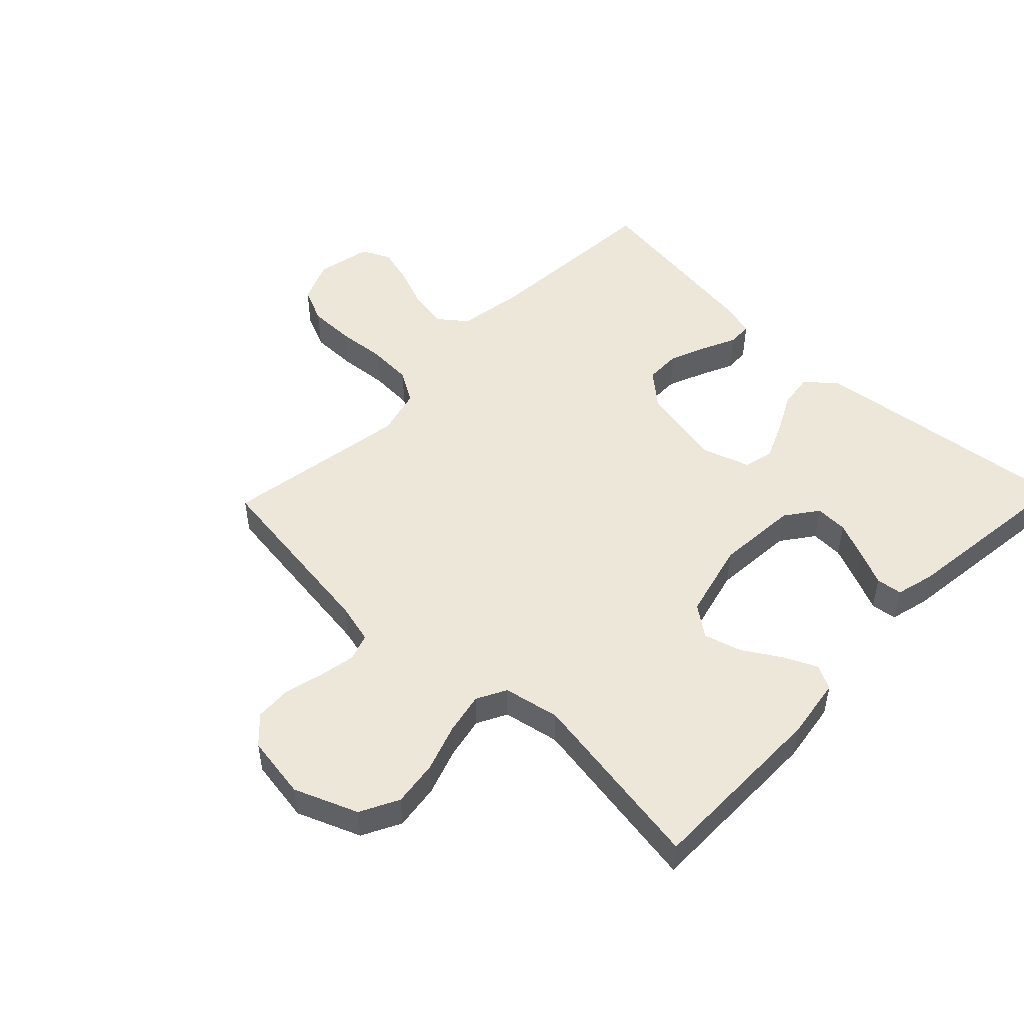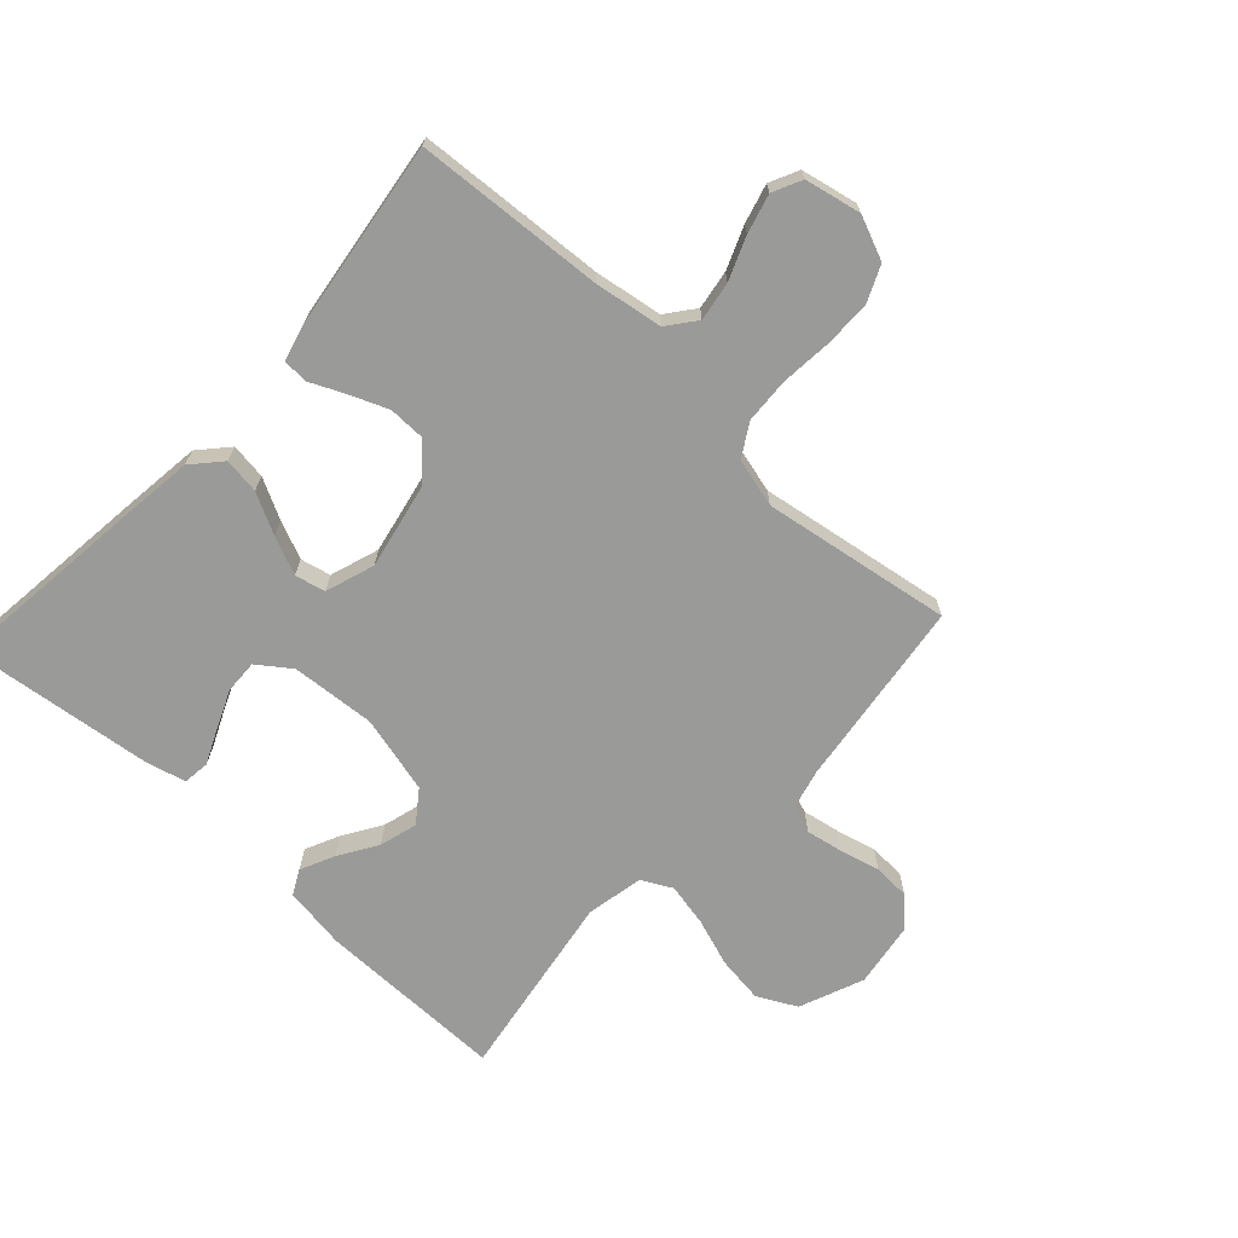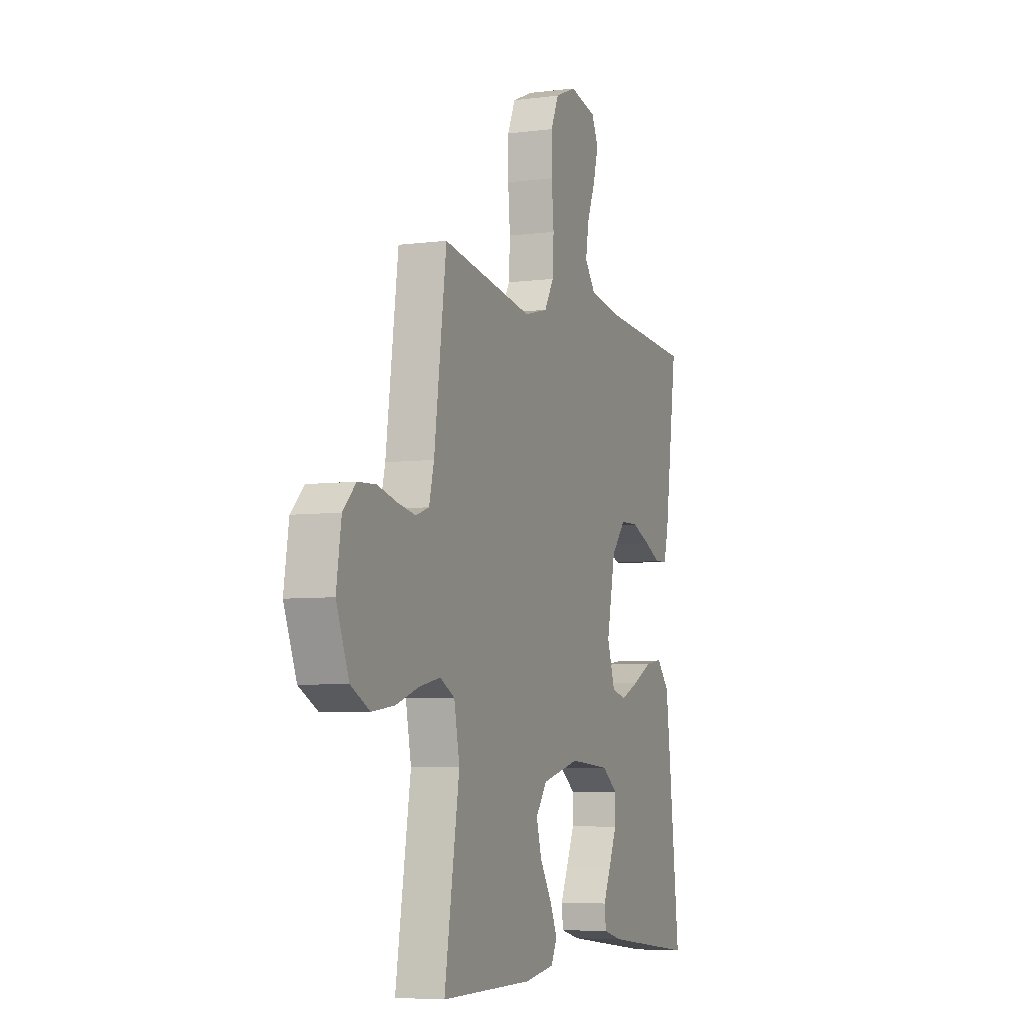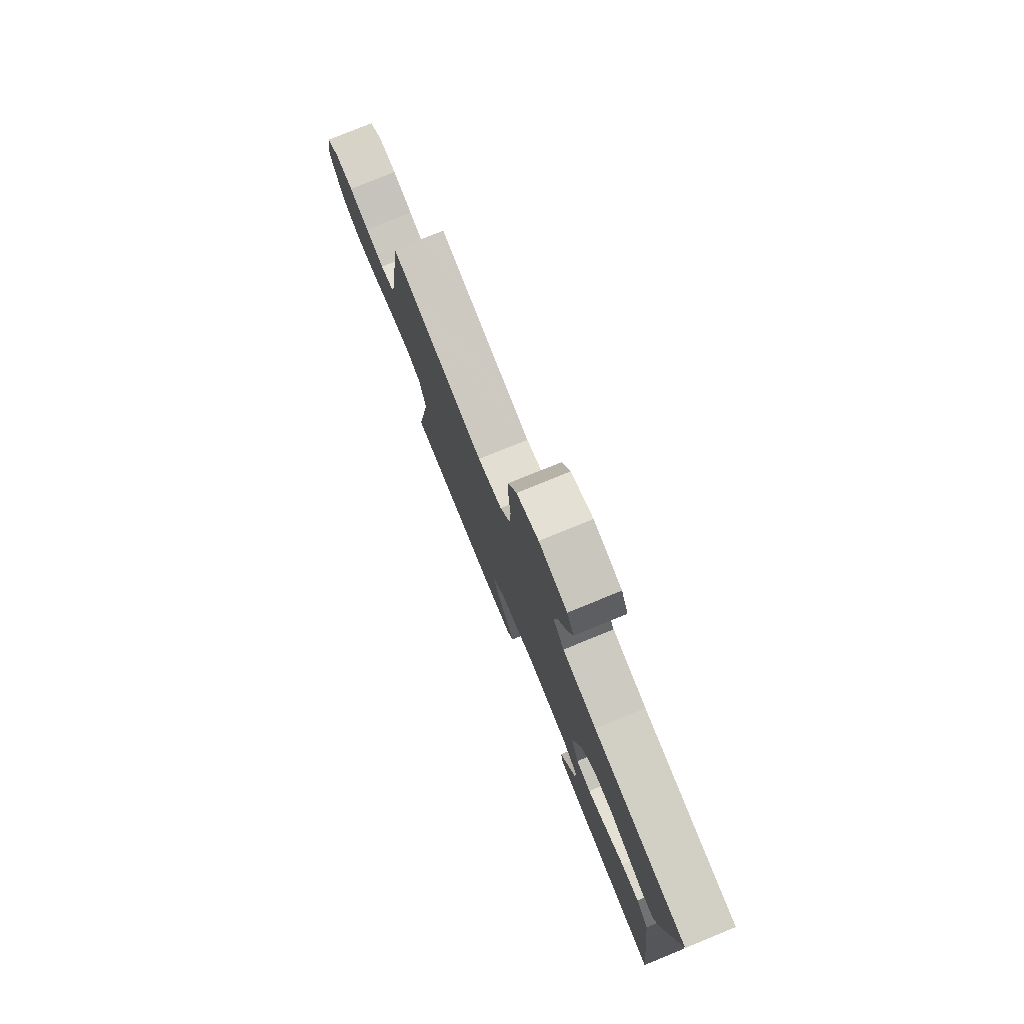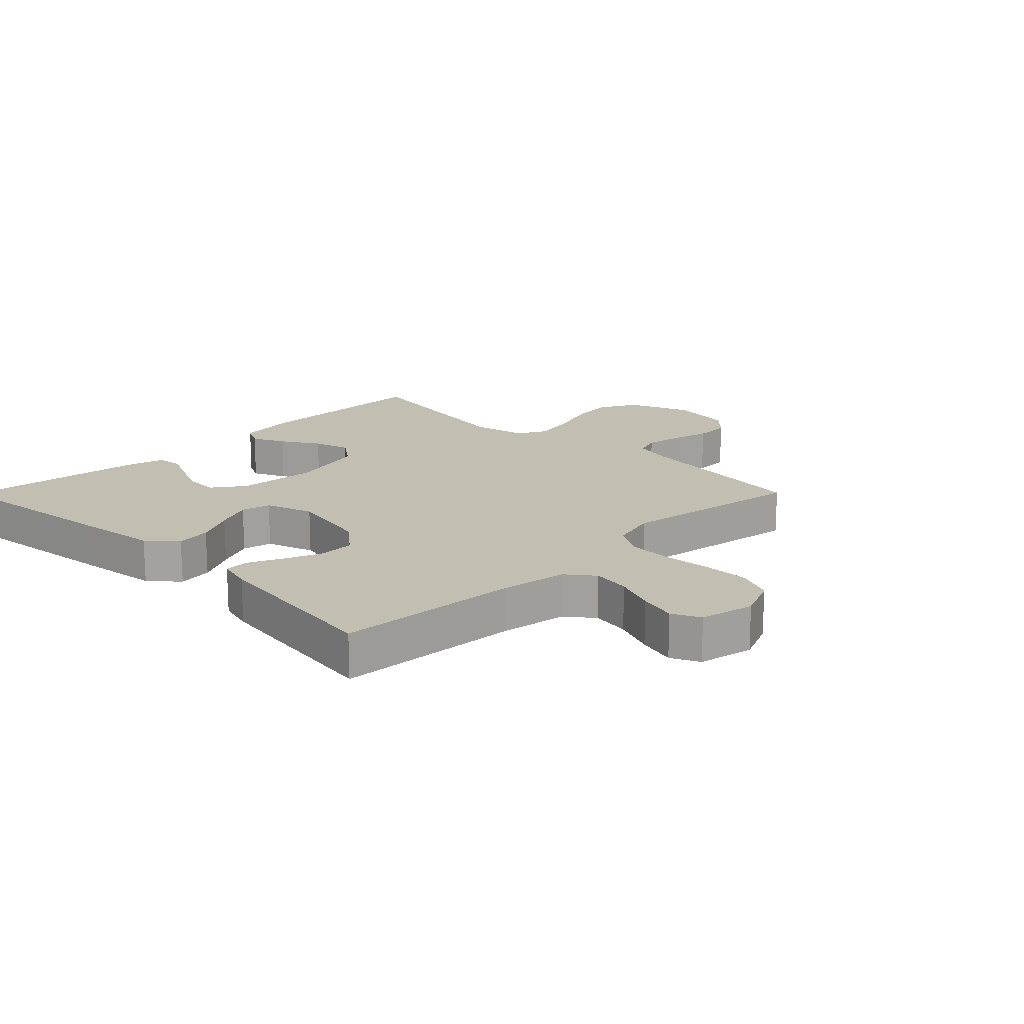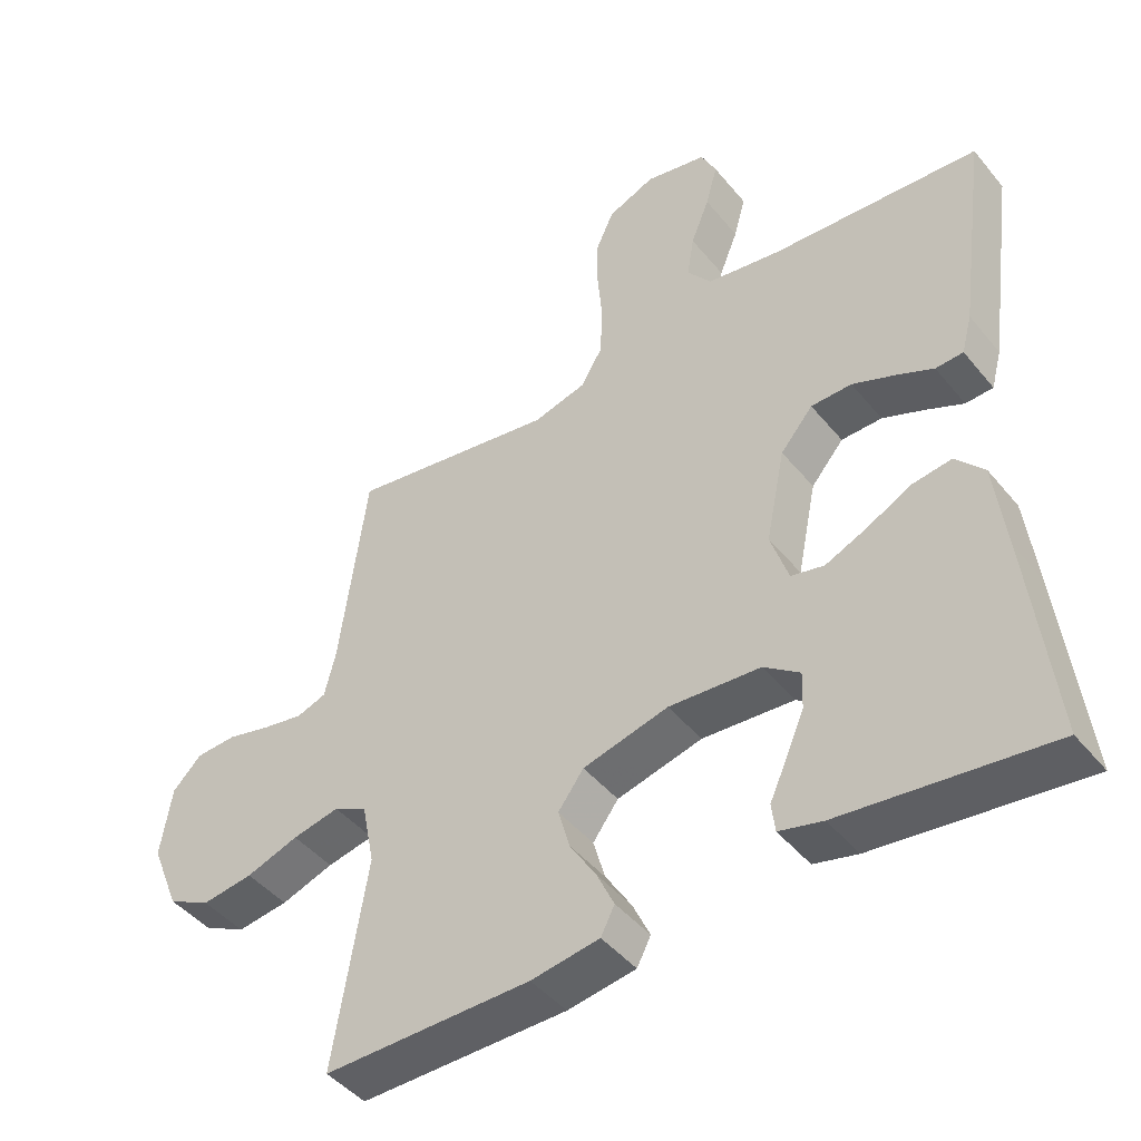
<metadata>
{"format":"obj","ext":"obj","renderer":"f3d","projection":"perspective","resolution":1024,"background":"white","views":[{"elev":49.9,"azim":133.9,"up":"+Y"},{"elev":-69.2,"azim":-42.8,"up":"+Y"},{"elev":-6.0,"azim":111.3,"up":"+Z"},{"elev":78.6,"azim":-112.2,"up":"+Z"},{"elev":17.1,"azim":-45.3,"up":"+Y"},{"elev":-45.2,"azim":-143.4,"up":"+Z"}]}
</metadata>
<code>
v 0.5 0.07 -0.5
v 0.2 0.07 -0.499
v 0.101 0.07 -0.484
v 0.081 0.07 -0.445
v 0.106 0.07 -0.391
v 0.144 0.07 -0.33
v 0.161 0.07 -0.27
v 0.124 0.07 -0.22
v 0 0.07 -0.189
v -0.133 0.07 -0.199
v -0.185 0.07 -0.237
v -0.183 0.07 -0.29
v -0.157 0.07 -0.351
v -0.132 0.07 -0.406
v -0.137 0.07 -0.448
v -0.2 0.07 -0.464
v -0.5 0.07 -0.5
v -0.466 0.07 -0.2
v -0.45 0.07 -0.068
v -0.409 0.07 -0.022
v -0.352 0.07 -0.03
v -0.288 0.07 -0.063
v -0.228 0.07 -0.089
v -0.18 0.07 -0.078
v -0.154 0.07 0
v -0.182 0.07 0.136
v -0.229 0.07 0.191
v -0.288 0.07 0.192
v -0.349 0.07 0.167
v -0.403 0.07 0.142
v -0.443 0.07 0.144
v -0.458 0.07 0.2
v -0.5 0.07 0.5
v -0.2 0.07 0.52
v -0.092 0.07 0.537
v -0.057 0.07 0.582
v -0.067 0.07 0.644
v -0.094 0.07 0.711
v -0.111 0.07 0.773
v -0.089 0.07 0.819
v 0 0.07 0.838
v 0.069 0.07 0.809
v 0.095 0.07 0.751
v 0.095 0.07 0.676
v 0.088 0.07 0.596
v 0.092 0.07 0.524
v 0.123 0.07 0.472
v 0.2 0.07 0.452
v 0.5 0.07 0.5
v 0.54 0.07 0.2
v 0.556 0.07 0.136
v 0.599 0.07 0.121
v 0.658 0.07 0.132
v 0.721 0.07 0.148
v 0.78 0.07 0.145
v 0.822 0.07 0.103
v 0.838 0.07 0
v 0.797 0.07 -0.102
v 0.735 0.07 -0.134
v 0.661 0.07 -0.124
v 0.585 0.07 -0.098
v 0.517 0.07 -0.084
v 0.469 0.07 -0.109
v 0.451 0.07 -0.2
v 0.5 0 -0.5
v 0.2 0 -0.499
v 0.101 0 -0.484
v 0.081 0 -0.445
v 0.106 0 -0.391
v 0.144 0 -0.33
v 0.161 0 -0.27
v 0.124 0 -0.22
v 0 0 -0.189
v -0.133 0 -0.199
v -0.185 0 -0.237
v -0.183 0 -0.29
v -0.157 0 -0.351
v -0.132 0 -0.406
v -0.137 0 -0.448
v -0.2 0 -0.464
v -0.5 0 -0.5
v -0.466 0 -0.2
v -0.45 0 -0.068
v -0.409 0 -0.022
v -0.352 0 -0.03
v -0.288 0 -0.063
v -0.228 0 -0.089
v -0.18 0 -0.078
v -0.154 0 0
v -0.182 0 0.136
v -0.229 0 0.191
v -0.288 0 0.192
v -0.349 0 0.167
v -0.403 0 0.142
v -0.443 0 0.144
v -0.458 0 0.2
v -0.5 0 0.5
v -0.2 0 0.52
v -0.092 0 0.537
v -0.057 0 0.582
v -0.067 0 0.644
v -0.094 0 0.711
v -0.111 0 0.773
v -0.089 0 0.819
v 0 0 0.838
v 0.069 0 0.809
v 0.095 0 0.751
v 0.095 0 0.676
v 0.088 0 0.596
v 0.092 0 0.524
v 0.123 0 0.472
v 0.2 0 0.452
v 0.5 0 0.5
v 0.54 0 0.2
v 0.556 0 0.136
v 0.599 0 0.121
v 0.658 0 0.132
v 0.721 0 0.148
v 0.78 0 0.145
v 0.822 0 0.103
v 0.838 0 0
v 0.797 0 -0.102
v 0.735 0 -0.134
v 0.661 0 -0.124
v 0.585 0 -0.098
v 0.517 0 -0.084
v 0.469 0 -0.109
v 0.451 0 -0.2
f 59 60 61
f 58 59 61
f 57 58 61
f 56 57 61
f 55 56 61
f 54 55 61
f 53 54 61
f 52 53 61 62
f 51 52 62 63
f 48 49 50
f 50 51 63
f 48 50 63
f 47 48 63
f 43 44 45
f 42 43 45
f 41 42 45
f 40 41 45
f 39 40 45
f 38 39 45
f 37 38 45
f 36 37 45 46
f 47 63 64
f 46 47 64
f 36 46 64
f 35 36 64
f 32 33 34
f 31 32 34
f 30 31 34
f 29 30 34
f 20 21 22
f 19 20 22
f 18 19 22
f 17 18 22
f 16 17 22
f 15 16 22
f 14 15 22
f 13 14 22
f 12 13 22
f 11 12 22 23
f 10 11 23 24
f 4 5 6
f 3 4 6
f 2 3 6
f 1 2 6
f 64 1 6
f 64 6 7
f 35 64 7 8
f 28 29 34 35
f 27 28 35
f 26 27 35 8
f 25 26 8 9
f 9 10 24 25
f 125 124 123
f 125 123 122
f 125 122 121
f 125 121 120
f 125 120 119
f 125 119 118
f 125 118 117
f 126 125 117 116
f 127 126 116 115
f 114 113 112
f 127 115 114
f 127 114 112
f 127 112 111
f 109 108 107
f 109 107 106
f 109 106 105
f 109 105 104
f 109 104 103
f 109 103 102
f 109 102 101
f 110 109 101 100
f 128 127 111
f 128 111 110
f 128 110 100
f 128 100 99
f 98 97 96
f 98 96 95
f 98 95 94
f 98 94 93
f 86 85 84
f 86 84 83
f 86 83 82
f 86 82 81
f 86 81 80
f 86 80 79
f 86 79 78
f 86 78 77
f 86 77 76
f 87 86 76 75
f 88 87 75 74
f 70 69 68
f 70 68 67
f 70 67 66
f 70 66 65
f 70 65 128
f 71 70 128
f 72 71 128 99
f 99 98 93 92
f 99 92 91
f 72 99 91 90
f 73 72 90 89
f 89 88 74 73
f 1 65 66 2
f 2 66 67 3
f 3 67 68 4
f 4 68 69 5
f 5 69 70 6
f 6 70 71 7
f 7 71 72 8
f 8 72 73 9
f 9 73 74 10
f 10 74 75 11
f 11 75 76 12
f 12 76 77 13
f 13 77 78 14
f 14 78 79 15
f 15 79 80 16
f 16 80 81 17
f 17 81 82 18
f 18 82 83 19
f 19 83 84 20
f 20 84 85 21
f 21 85 86 22
f 22 86 87 23
f 23 87 88 24
f 24 88 89 25
f 25 89 90 26
f 26 90 91 27
f 27 91 92 28
f 28 92 93 29
f 29 93 94 30
f 30 94 95 31
f 31 95 96 32
f 32 96 97 33
f 33 97 98 34
f 34 98 99 35
f 35 99 100 36
f 36 100 101 37
f 37 101 102 38
f 38 102 103 39
f 39 103 104 40
f 40 104 105 41
f 41 105 106 42
f 42 106 107 43
f 43 107 108 44
f 44 108 109 45
f 45 109 110 46
f 46 110 111 47
f 47 111 112 48
f 48 112 113 49
f 49 113 114 50
f 50 114 115 51
f 51 115 116 52
f 52 116 117 53
f 53 117 118 54
f 54 118 119 55
f 55 119 120 56
f 56 120 121 57
f 57 121 122 58
f 58 122 123 59
f 59 123 124 60
f 60 124 125 61
f 61 125 126 62
f 62 126 127 63
f 63 127 128 64
f 64 128 65 1

</code>
